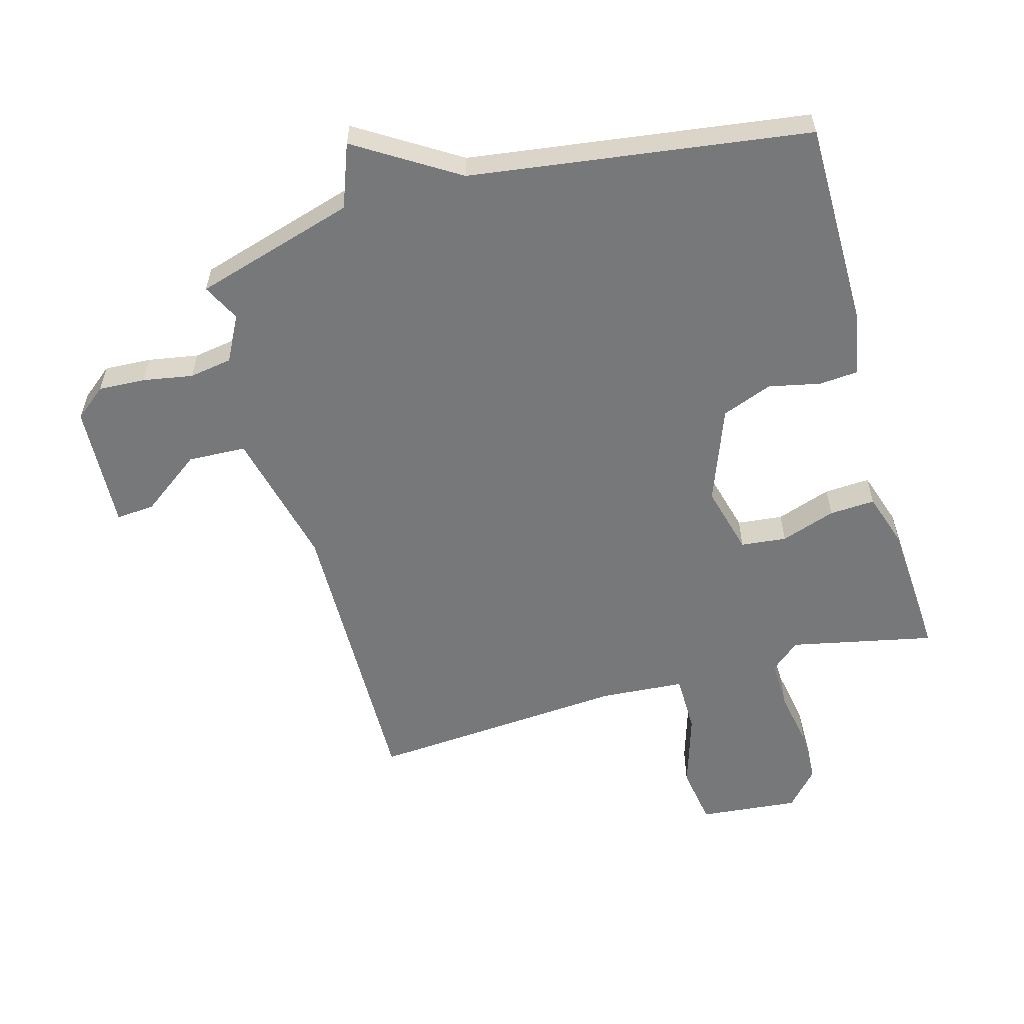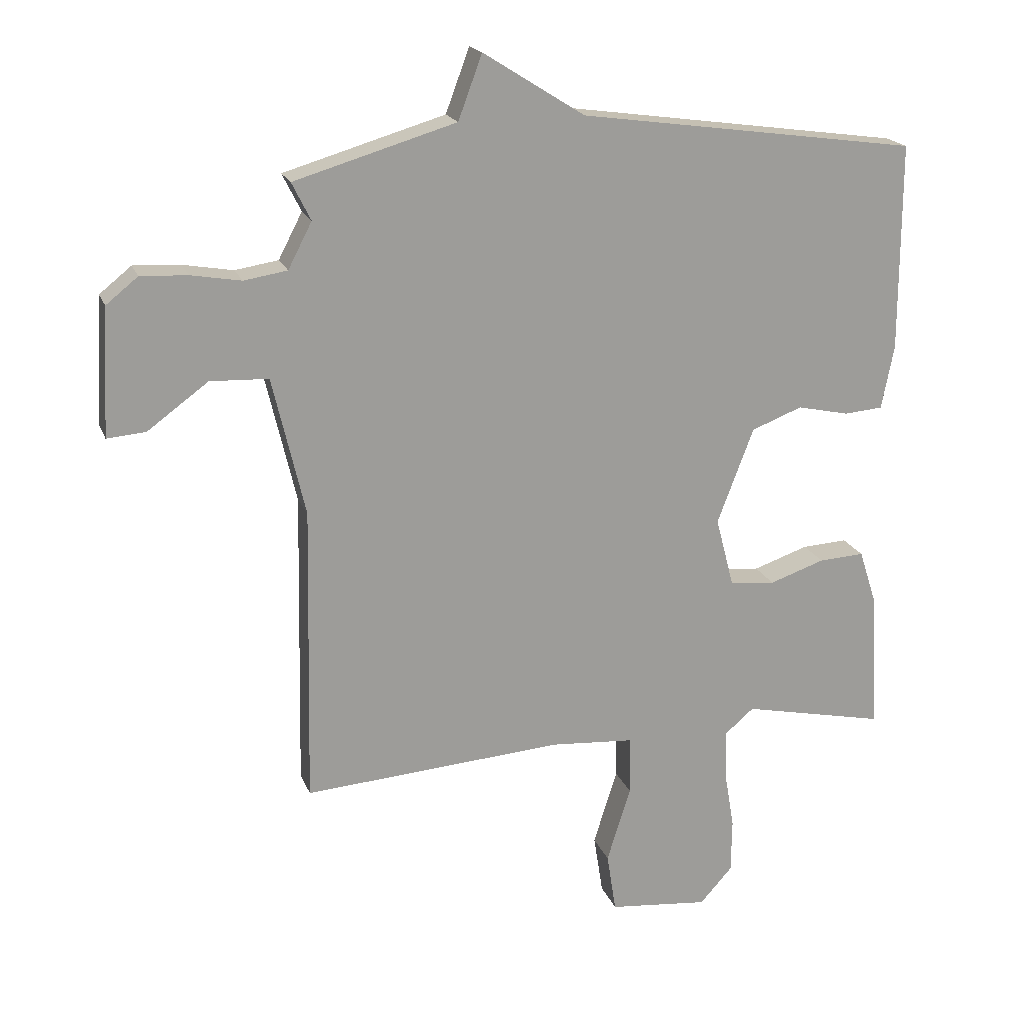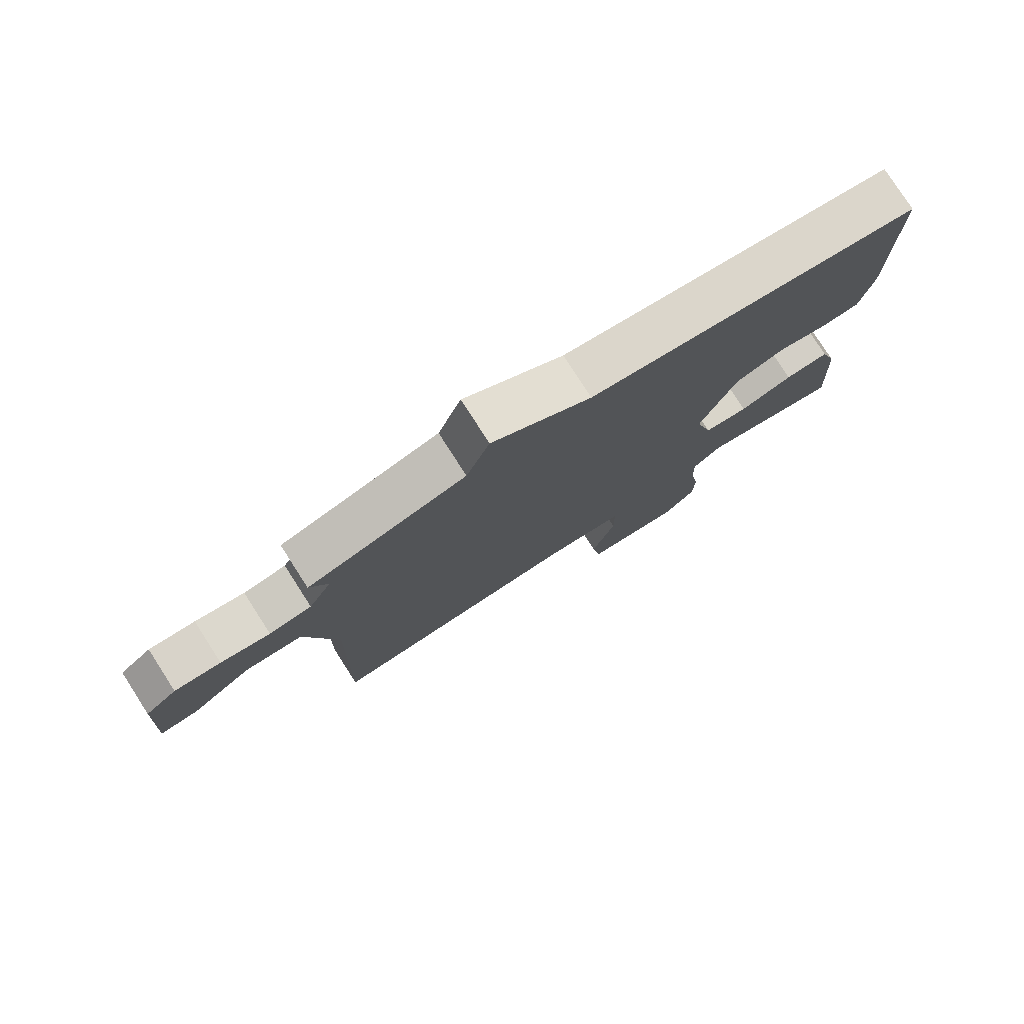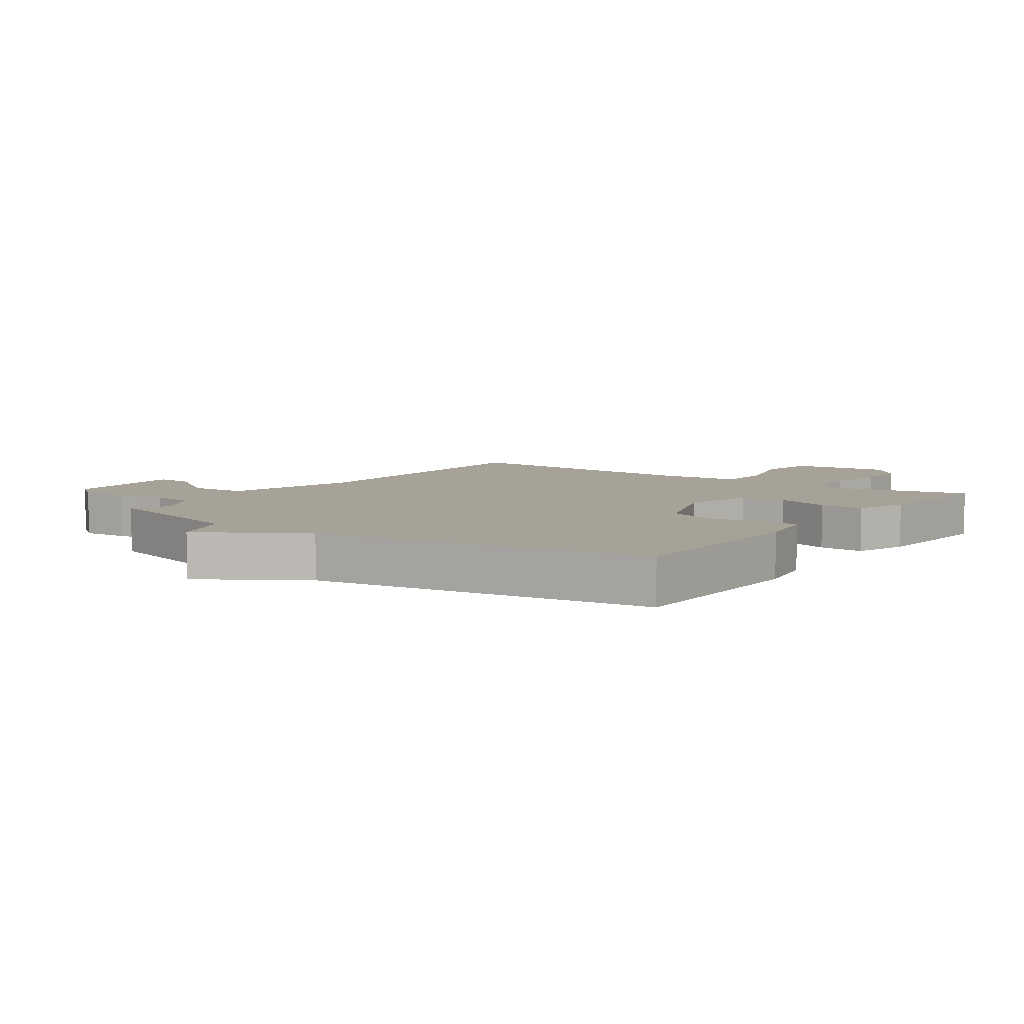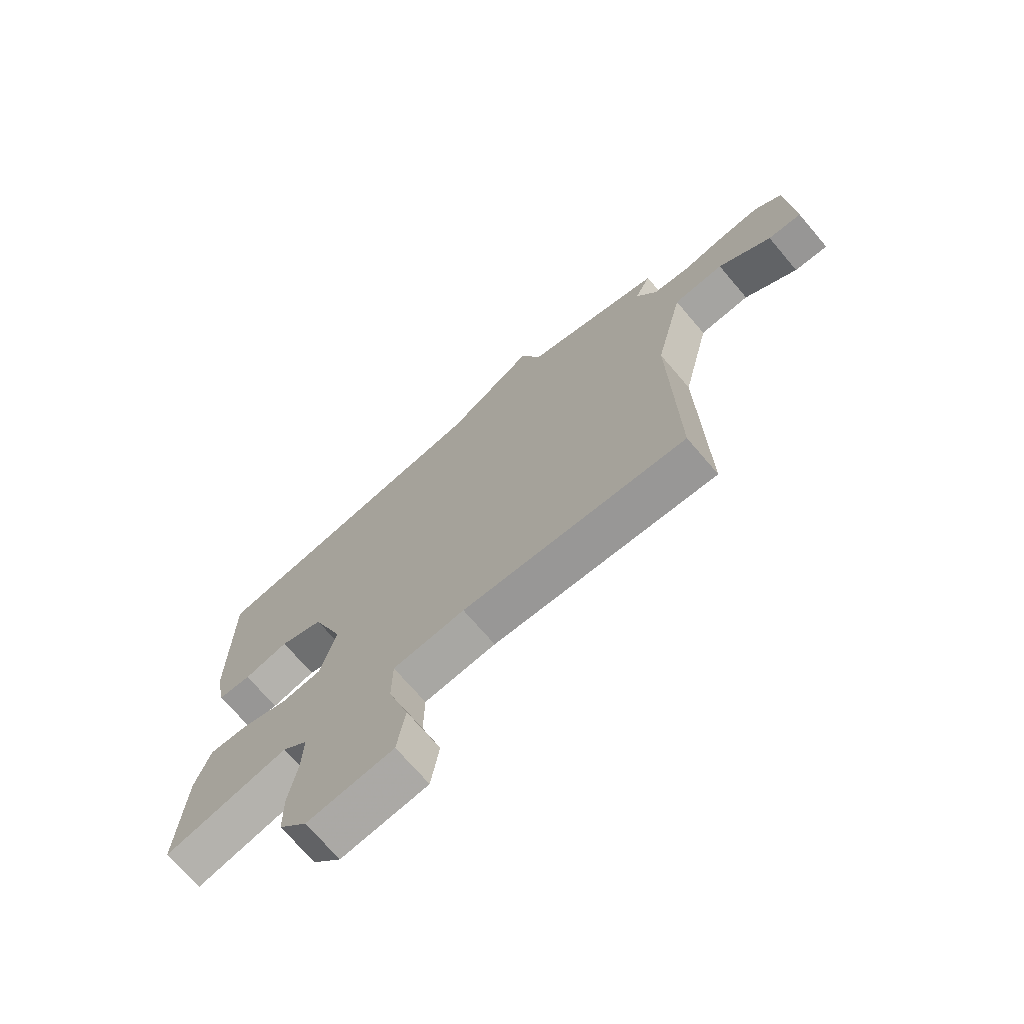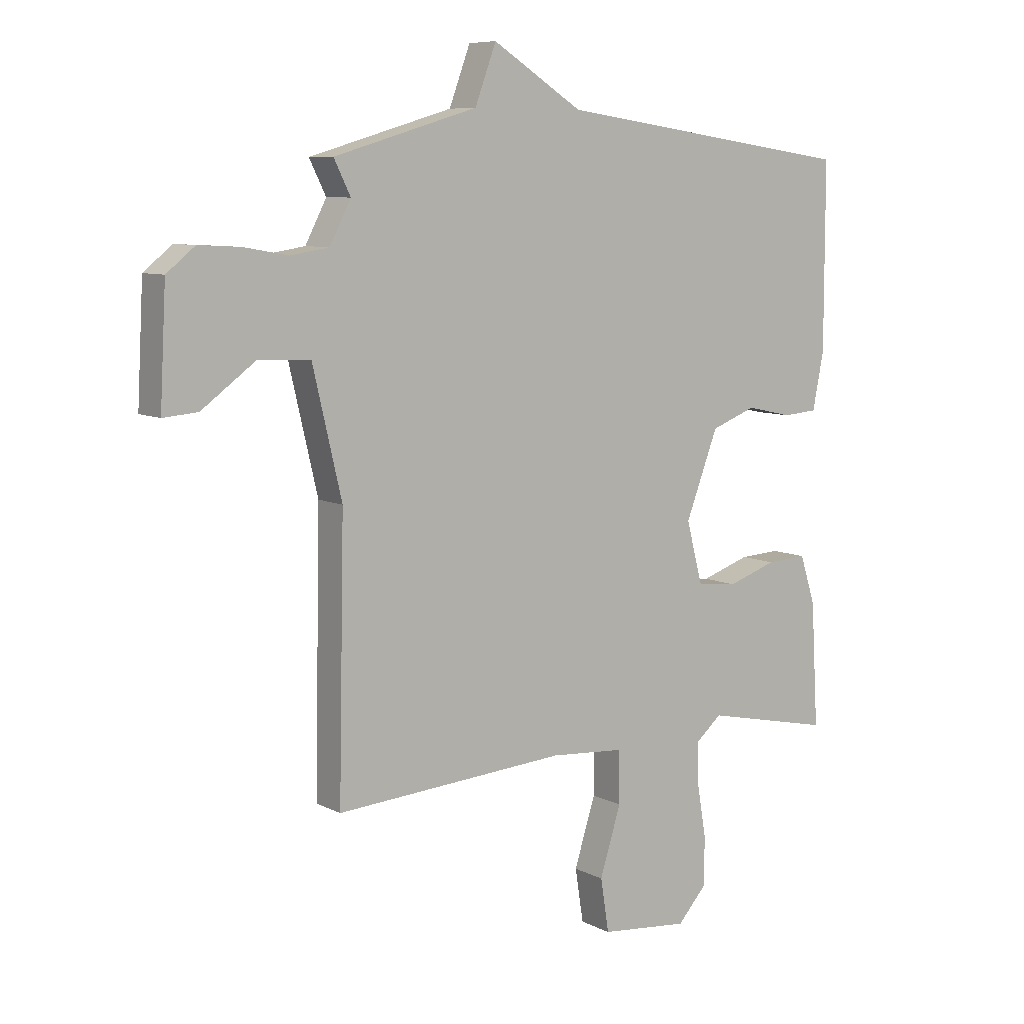
<metadata>
{"format":"obj","ext":"obj","renderer":"f3d","projection":"perspective","resolution":1024,"background":"white","views":[{"elev":-57.4,"azim":15.7,"up":"+Y"},{"elev":19.3,"azim":-16.9,"up":"+Z"},{"elev":78.5,"azim":-32.7,"up":"+Z"},{"elev":6.5,"azim":35.7,"up":"+Y"},{"elev":-71.4,"azim":-139.5,"up":"+Z"},{"elev":8.1,"azim":-36.1,"up":"+Z"}]}
</metadata>
<code>
v -0.5 0.07 -0.5
v -0.49 0.07 -0.021
v -0.542 0.07 0.201
v -0.635 0.07 0.205
v -0.732 0.07 0.134
v -0.794 0.07 0.129
v -0.783 0.07 0.333
v -0.732 0.07 0.374
v -0.657 0.07 0.37
v -0.577 0.07 0.356
v -0.508 0.07 0.367
v -0.47 0.07 0.44
v -0.5 0.07 0.5
v -0.242 0.07 0.576
v -0.204 0.07 0.678
v -0.042 0.07 0.576
v 0.5 0.07 0.5
v 0.5 0.07 0.168
v 0.48 0.07 0.066
v 0.418 0.07 0.061
v 0.335 0.07 0.079
v 0.254 0.07 0.048
v 0.196 0.07 -0.105
v 0.225 0.07 -0.216
v 0.298 0.07 -0.224
v 0.386 0.07 -0.194
v 0.459 0.07 -0.19
v 0.487 0.07 -0.277
v 0.5 0.07 -0.5
v 0.27 0.07 -0.451
v 0.223 0.07 -0.491
v 0.225 0.07 -0.569
v 0.241 0.07 -0.663
v 0.24 0.07 -0.75
v 0.188 0.07 -0.808
v 0.028 0.07 -0.792
v 0.013 0.07 -0.696
v 0.051 0.07 -0.574
v 0.05 0.07 -0.48
v -0.084 0.07 -0.47
v -0.5 0 -0.5
v -0.49 0 -0.021
v -0.542 0 0.201
v -0.635 0 0.205
v -0.732 0 0.134
v -0.794 0 0.129
v -0.783 0 0.333
v -0.732 0 0.374
v -0.657 0 0.37
v -0.577 0 0.356
v -0.508 0 0.367
v -0.47 0 0.44
v -0.5 0 0.5
v -0.242 0 0.576
v -0.204 0 0.678
v -0.042 0 0.576
v 0.5 0 0.5
v 0.5 0 0.168
v 0.48 0 0.066
v 0.418 0 0.061
v 0.335 0 0.079
v 0.254 0 0.048
v 0.196 0 -0.105
v 0.225 0 -0.216
v 0.298 0 -0.224
v 0.386 0 -0.194
v 0.459 0 -0.19
v 0.487 0 -0.277
v 0.5 0 -0.5
v 0.27 0 -0.451
v 0.223 0 -0.491
v 0.225 0 -0.569
v 0.241 0 -0.663
v 0.24 0 -0.75
v 0.188 0 -0.808
v 0.028 0 -0.792
v 0.013 0 -0.696
v 0.051 0 -0.574
v 0.05 0 -0.48
v -0.084 0 -0.47
f 36 37 38
f 35 36 38
f 34 35 38
f 33 34 38
f 32 33 38
f 31 32 38 39
f 30 31 39 40
f 28 29 30
f 27 28 30
f 26 27 30
f 25 26 30
f 24 25 30 40
f 19 20 21
f 18 19 21
f 17 18 21
f 16 17 21
f 16 21 22
f 15 16 22
f 14 15 22
f 14 22 23
f 13 14 23
f 12 13 23
f 8 9 10
f 7 8 10
f 6 7 10
f 5 6 10
f 4 5 10
f 3 4 10 11
f 23 24 40
f 12 23 40
f 11 12 40
f 3 11 40
f 2 3 40
f 1 2 40
f 78 77 76
f 78 76 75
f 78 75 74
f 78 74 73
f 78 73 72
f 79 78 72 71
f 80 79 71 70
f 70 69 68
f 70 68 67
f 70 67 66
f 70 66 65
f 80 70 65 64
f 61 60 59
f 61 59 58
f 61 58 57
f 61 57 56
f 62 61 56
f 62 56 55
f 62 55 54
f 63 62 54
f 63 54 53
f 63 53 52
f 50 49 48
f 50 48 47
f 50 47 46
f 50 46 45
f 50 45 44
f 51 50 44 43
f 80 64 63
f 80 63 52
f 80 52 51
f 80 51 43
f 80 43 42
f 80 42 41
f 1 41 42 2
f 2 42 43 3
f 3 43 44 4
f 4 44 45 5
f 5 45 46 6
f 6 46 47 7
f 7 47 48 8
f 8 48 49 9
f 9 49 50 10
f 10 50 51 11
f 11 51 52 12
f 12 52 53 13
f 13 53 54 14
f 14 54 55 15
f 15 55 56 16
f 16 56 57 17
f 17 57 58 18
f 18 58 59 19
f 19 59 60 20
f 20 60 61 21
f 21 61 62 22
f 22 62 63 23
f 23 63 64 24
f 24 64 65 25
f 25 65 66 26
f 26 66 67 27
f 27 67 68 28
f 28 68 69 29
f 29 69 70 30
f 30 70 71 31
f 31 71 72 32
f 32 72 73 33
f 33 73 74 34
f 34 74 75 35
f 35 75 76 36
f 36 76 77 37
f 37 77 78 38
f 38 78 79 39
f 39 79 80 40
f 40 80 41 1

</code>
